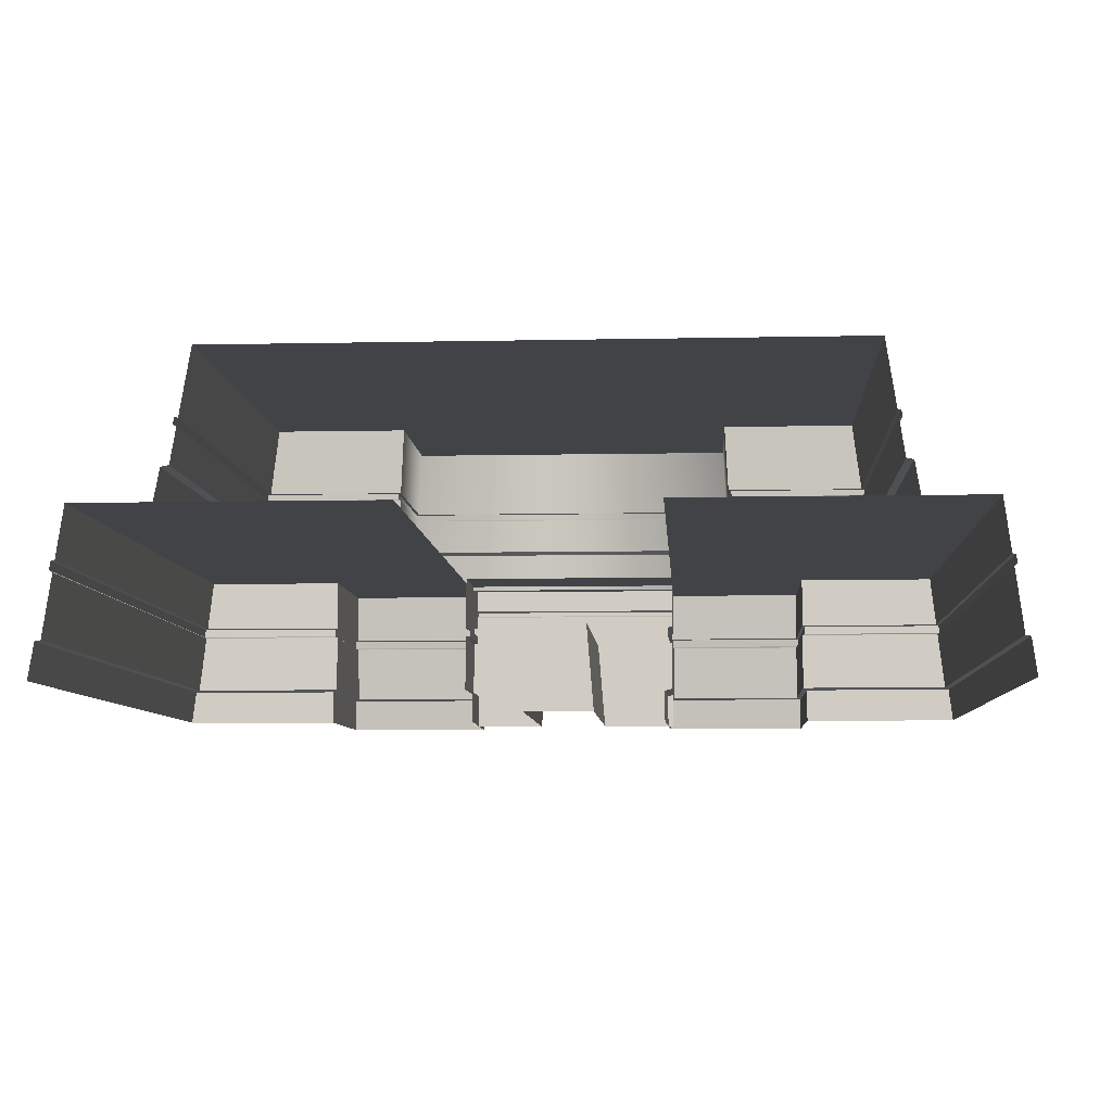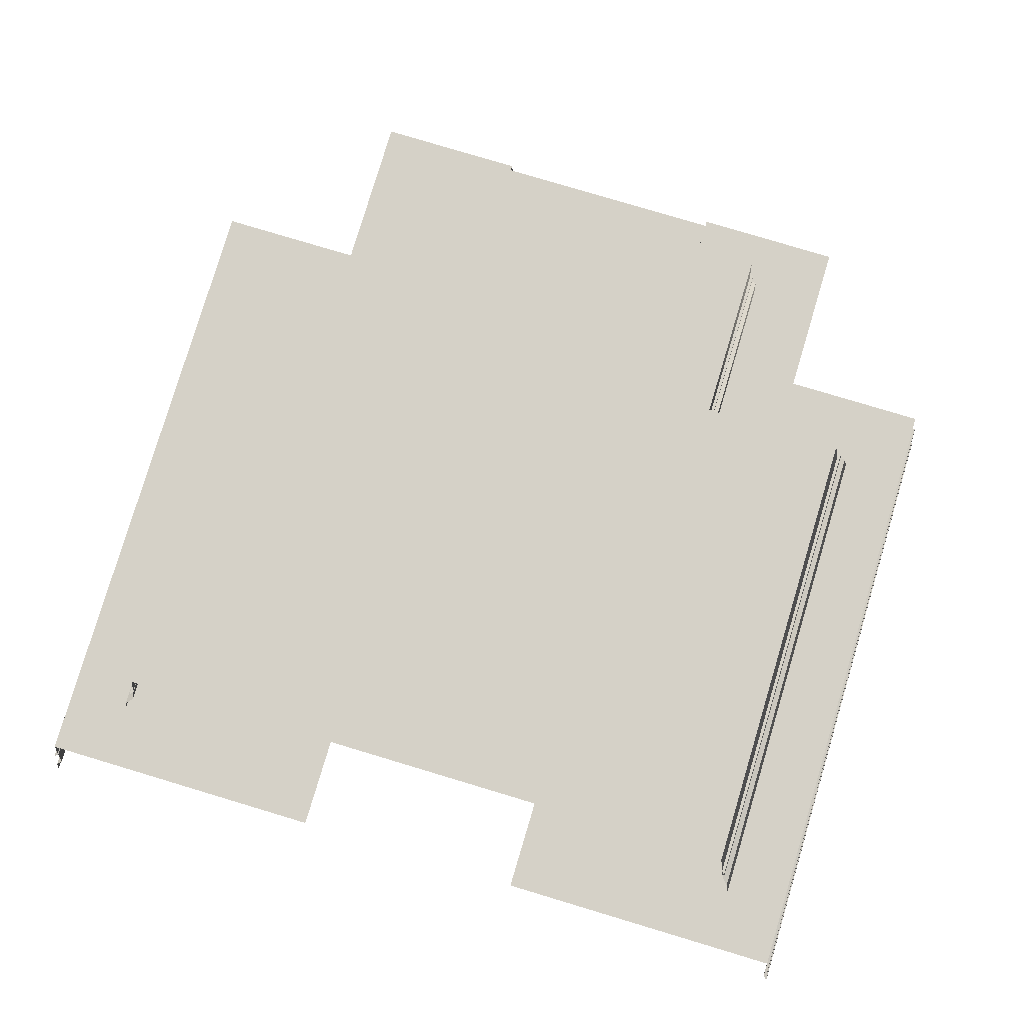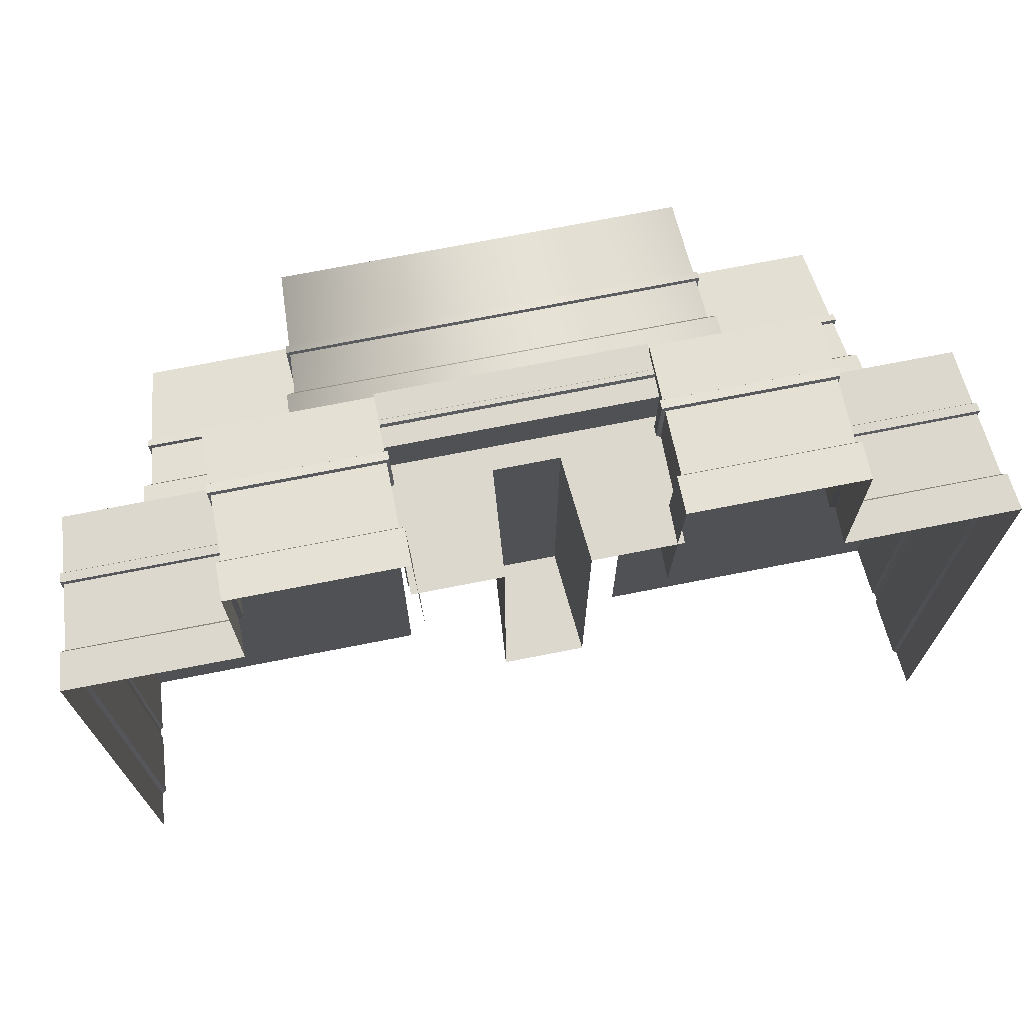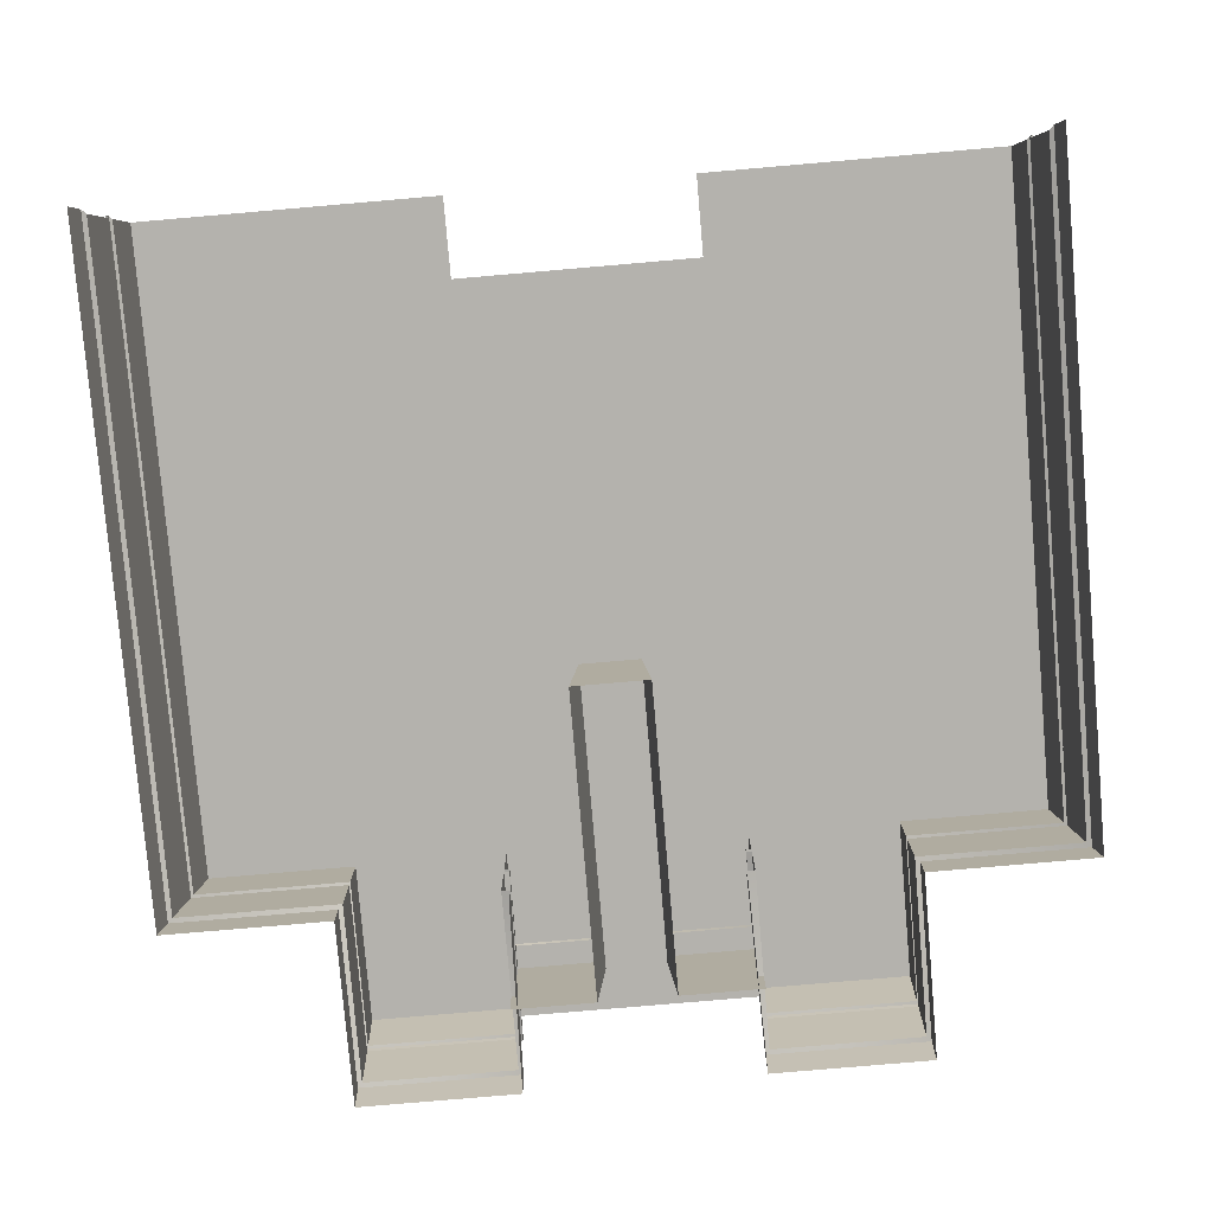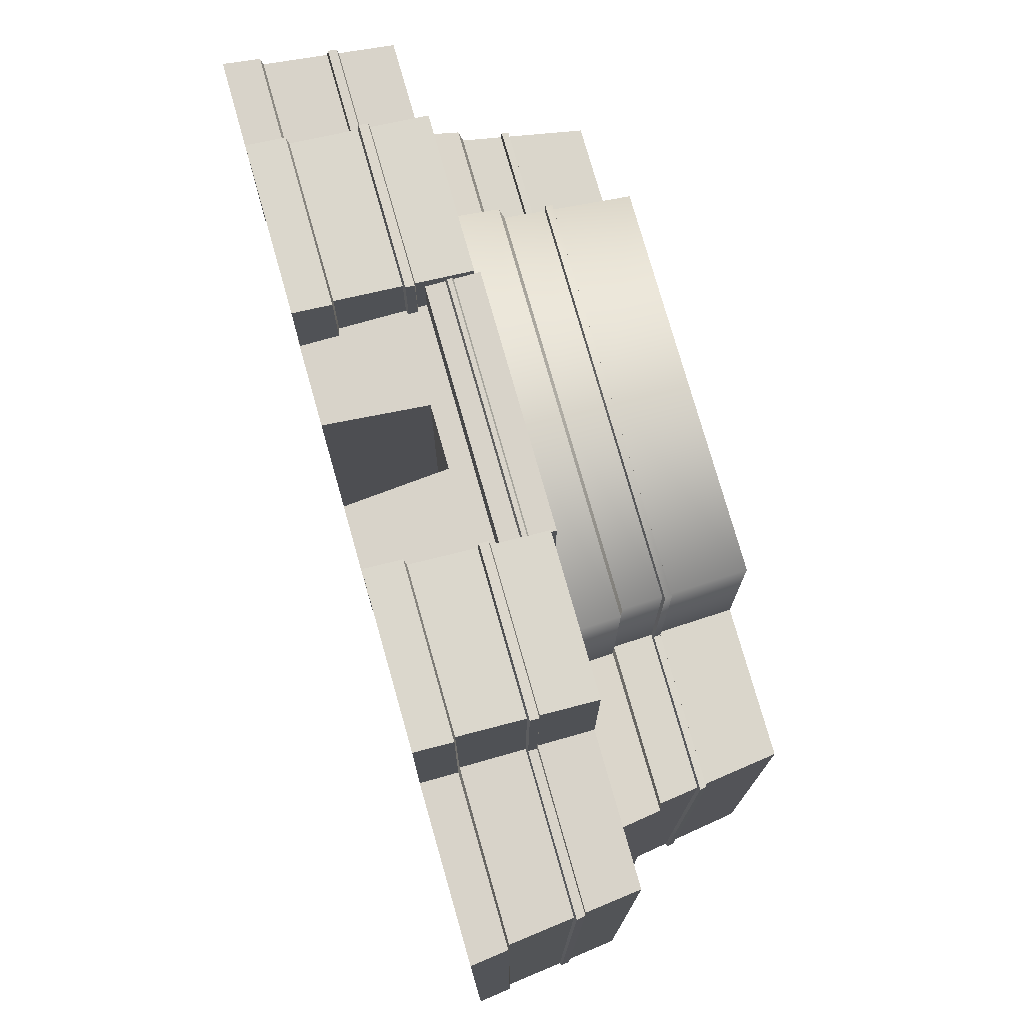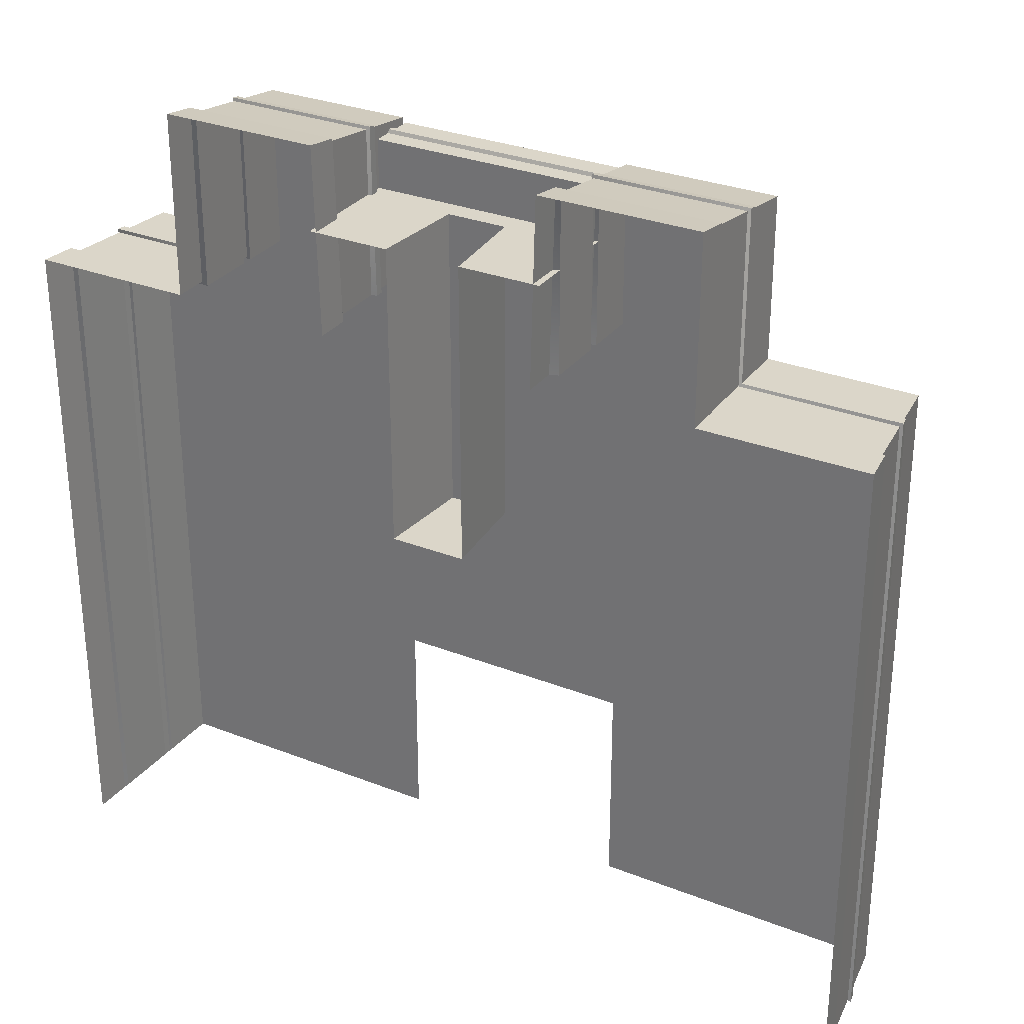
<metadata>
{"format":"obj","ext":"obj","renderer":"f3d","projection":"perspective","resolution":1024,"background":"white","views":[{"elev":-7.2,"azim":-176.5,"up":"+Y"},{"elev":79.5,"azim":-163.3,"up":"+Y"},{"elev":72.5,"azim":-11.1,"up":"+Z"},{"elev":-79.5,"azim":-175.1,"up":"+Y"},{"elev":76.0,"azim":74.2,"up":"+Z"},{"elev":30.1,"azim":29.7,"up":"+Z"}]}
</metadata>
<code>
g default
v 2 0 -1.558
v -2 0 -1.558
v 4 5.417 -4.67
v 4 0 -1.558
v -4 0 -1.558
v -4 5.417 -4.67
v 4 3.936 -1.558
v 2 3.936 -1.558
v -2 3.936 -1.558
v -4 3.936 -1.558
v 2 5.417 0.0731
v 2 3.936 0.0731
v 4 3.936 0.0731
v 4 5.417 0.0731
v -2 3.936 0.0731
v -2 5.417 0.0731
v -4 3.936 0.0731
v -4 5.417 0.0731
v 1.267 0 -1.558
v 4 4.793 0.0731
v 2 4.793 0.0731
v -2 4.793 0.0731
v -4 4.793 0.0731
v -4 4.548 0.0731
v -2 4.548 0.0731
v 2 4.548 0.0731
v 4 4.548 0.0731
v 4 4.742 0.1922
v 2 4.742 0.1922
v 2 4.599 0.1922
v 4 4.599 0.1922
v -2 4.599 0.1922
v -2 4.742 0.1922
v -4 4.599 0.1922
v -4 4.742 0.1922
v -1.267 0 -1.558
v -1 3.224 -1.558
v 1 3.224 -1.558
v -2 5.598 -4.67
v 2 5.598 -4.67
v 4 5.598 -4.67
v -4 5.598 -4.67
v 2 5.598 0.0731
v 4 5.598 0.0731
v -2 5.598 0.0731
v -4 5.598 0.0731
v -1.267 0 -11.65
v -1 3.224 -11.65
v 1 3.224 -11.65
v 1.267 0 -11.65
v 9 5.417 0.3108
v 4 5.417 0.3108
v 9 5.417 -26.56
v 4 5.417 -26.56
v 9 5.417 -5.029
v 4 5.417 -5.029
v 13.89 5.417 -5.029
v 13.89 5.417 -26.56
v 9 1.261 0.9089
v 9 1.261 -5.029
v 14.38 1.261 -5.029
v 14.38 1.261 -27
v 4 1.261 -5.029
v 4 1.261 0.9089
v 9.147 0.0209 1.236
v 3.853 0.0209 1.236
v 3.853 1.201 1.054
v 9.147 1.201 1.054
v 3.706 1.18 -5.029
v 3.706 0 -5.029
v 14.68 0.03253 -27.28
v 14.68 0.01713 -4.882
v 14.53 1.198 -4.882
v 14.53 1.213 -27.14
v 9.147 1.18 -4.882
v 9.147 0 -4.882
v 14.1 3.662 -26.74
v 14.1 3.662 -5.029
v 9 3.662 -5.029
v 9 3.662 0.5634
v 4 3.662 0.5634
v 4 3.662 -5.029
v 9 3.295 0.6162
v 9 3.295 -5.029
v 14.14 3.295 -5.029
v 14.14 3.295 -26.78
v 4 3.295 -5.029
v 4 3.295 0.6162
v 9.091 3.62 -4.938
v 9.091 3.63 0.6538
v 9.091 3.342 -4.938
v 9.091 3.352 0.7066
v 14.23 3.35 -4.938
v 14.19 3.628 -4.938
v 14.23 3.357 -26.87
v 14.19 3.635 -26.83
v 3.817 3.62 -5.029
v 3.817 3.342 -5.029
v 3.909 3.352 0.7066
v 3.909 3.63 0.6538
v -9 5.417 0.3108
v -4 5.417 0.3108
v -9 5.417 -26.56
v -4 5.417 -26.56
v -9 5.417 -5.029
v -4 5.417 -5.029
v -13.89 5.417 -5.029
v -13.89 5.417 -26.56
v -9 1.261 0.9089
v -9 1.261 -5.029
v -14.38 1.261 -5.029
v -14.38 1.261 -27
v -4 1.261 -5.029
v -4 1.261 0.9089
v -9.147 0.0209 1.236
v -3.853 0.0209 1.236
v -3.853 1.201 1.054
v -9.147 1.201 1.054
v -3.706 1.18 -5.029
v -3.706 0 -5.029
v -14.68 0.03253 -27.28
v -14.68 0.01713 -4.882
v -14.53 1.198 -4.882
v -14.53 1.213 -27.14
v -9.147 1.18 -4.882
v -9.147 0 -4.882
v -14.1 3.662 -26.74
v -14.1 3.662 -5.029
v -9 3.662 -5.029
v -9 3.662 0.5634
v -4 3.662 0.5634
v -4 3.662 -5.029
v -9 3.295 0.6162
v -9 3.295 -5.029
v -14.14 3.295 -5.029
v -14.14 3.295 -26.78
v -4 3.295 -5.029
v -4 3.295 0.6162
v -9.091 3.62 -4.938
v -9.091 3.63 0.6538
v -9.091 3.342 -4.938
v -9.091 3.352 0.7066
v -14.23 3.35 -4.938
v -14.19 3.628 -4.938
v -14.23 3.357 -26.87
v -14.19 3.635 -26.83
v -3.817 3.62 -5.029
v -3.817 3.342 -5.029
v -3.909 3.352 0.7066
v -3.909 3.63 0.6538
v 10.79 10.83 -8.35
v 10.79 10.83 -23.67
v 6.038 10.83 -8.35
v 6.038 10.83 -23.67
v 6.038 10.83 -2.622
v 11.34 6.954 -7.95
v 6.253 6.954 -7.95
v 6.253 6.954 -2.221
v 11.34 6.954 -24.07
v 11.16 8.198 -23.94
v 6.184 8.198 -2.35
v 6.184 8.198 -8.078
v 11.16 8.198 -8.078
v 11.12 8.473 -23.91
v 6.168 8.473 -2.378
v 6.168 8.473 -8.107
v 11.12 8.473 -8.107
v 11.78 5.473 -7.566
v 6.564 5.453 -7.566
v 6.479 6.841 -7.724
v 11.56 6.86 -7.724
v 6.479 6.841 -1.996
v 6.564 5.453 -1.837
v 11.56 6.86 -24.29
v 11.78 5.473 -24.45
v 11.22 8.466 -24.01
v 11.26 8.252 -24.04
v 6.27 8.459 -2.277
v 6.285 8.245 -2.248
v 6.27 8.459 -8.005
v 6.285 8.245 -7.977
v 11.26 8.252 -7.977
v 11.22 8.466 -8.005
v -0 10.83 -23.67
v -0 10.83 -8.35
v -0 10.83 -2.622
v -0 8.473 -2.378
v -0 8.459 -2.277
v -0 8.245 -2.248
v -0 8.198 -2.35
v -0 6.954 -2.221
v -0 6.841 -1.996
v -0 5.453 -1.837
v -10.79 10.83 -8.35
v -10.79 10.83 -23.67
v -6.038 10.83 -8.35
v -6.038 10.83 -23.67
v -6.038 10.83 -2.622
v -11.34 6.954 -7.95
v -6.253 6.954 -7.95
v -6.253 6.954 -2.221
v -11.34 6.954 -24.07
v -11.16 8.198 -23.94
v -6.184 8.198 -2.35
v -6.184 8.198 -8.078
v -11.16 8.198 -8.078
v -11.12 8.473 -23.91
v -6.168 8.473 -2.378
v -6.168 8.473 -8.107
v -11.12 8.473 -8.107
v -11.78 5.473 -7.566
v -6.564 5.453 -7.566
v -6.479 6.841 -7.724
v -11.56 6.86 -7.724
v -6.479 6.841 -1.996
v -6.564 5.453 -1.837
v -11.56 6.86 -24.29
v -11.78 5.473 -24.45
v -11.22 8.466 -24.01
v -11.26 8.252 -24.04
v -6.27 8.459 -2.277
v -6.285 8.245 -2.248
v -6.27 8.459 -8.005
v -6.285 8.245 -7.977
v -11.26 8.252 -7.977
v -11.22 8.466 -8.005
v -0 10.83 -23.67
v -0 10.83 -8.35
v -0 10.83 -2.622
v -0 8.473 -2.378
v -0 8.459 -2.277
v -0 8.245 -2.248
v -0 8.198 -2.35
v -0 6.954 -2.221
v -0 6.841 -1.996
v -0 5.453 -1.837
g templemain group1
f 37 9 2 36
f 7 8 1 4
f 2 9 10 5
f 28 29 30 31
f 32 30 29 33
f 34 32 33 35
f 8 7 13 12
f 41 40 43 44
f 9 8 12 15
f 40 39 45 43
f 10 9 15 17
f 39 42 46 45
f 11 21 20 14
f 22 21 11 16
f 23 22 16 18
f 17 15 25 24
f 15 12 26 25
f 27 26 12 13
f 20 21 29 28
f 26 27 31 30
f 27 20 28 31
f 25 26 30 32
f 21 22 33 29
f 24 25 32 34
f 22 23 35 33
f 23 24 34 35
f 38 8 9 37
f 19 1 8 38
f 11 14 44 43
f 14 3 41 44
f 16 11 43 45
f 6 18 46 42
f 18 16 45 46
f 37 36 47 48
f 38 37 48 49
f 19 38 49 50
f 48 47 50 49
f 65 68 67 66
f 55 53 54 56
f 71 74 73 72
f 51 55 56 52
f 66 67 69 70
f 68 65 76 75
f 76 72 73 75
f 55 57 58 53
f 55 51 80 79
f 78 57 55 79
f 77 58 57 78
f 81 52 56 82
f 80 51 52 81
f 64 67 68 59
f 61 73 74 62
f 63 69 67 64
f 59 68 75 60
f 60 75 73 61
f 62 86 85 61
f 61 85 84 60
f 83 59 60 84
f 59 83 88 64
f 64 88 87 63
f 90 92 91 89
f 93 94 89 91
f 95 96 94 93
f 99 100 97 98
f 92 90 100 99
f 80 90 89 79
f 84 91 92 83
f 85 93 91 84
f 79 89 94 78
f 86 95 93 85
f 78 94 96 77
f 88 99 98 87
f 82 97 100 81
f 83 92 99 88
f 81 100 90 80
f 115 116 117 118
f 105 106 104 103
f 121 122 123 124
f 101 102 106 105
f 116 120 119 117
f 118 125 126 115
f 126 125 123 122
f 105 103 108 107
f 105 129 130 101
f 128 129 105 107
f 127 128 107 108
f 131 132 106 102
f 130 131 102 101
f 114 109 118 117
f 111 112 124 123
f 113 114 117 119
f 109 110 125 118
f 110 111 123 125
f 112 111 135 136
f 111 110 134 135
f 133 134 110 109
f 109 114 138 133
f 114 113 137 138
f 140 139 141 142
f 143 141 139 144
f 145 143 144 146
f 149 148 147 150
f 142 149 150 140
f 130 129 139 140
f 134 133 142 141
f 135 134 141 143
f 129 128 144 139
f 136 135 143 145
f 128 127 146 144
f 138 137 148 149
f 132 131 150 147
f 133 138 149 142
f 131 130 140 150
f 156 163 162 157
f 151 152 154 153
f 159 160 163 156
f 161 158 157 162
f 168 171 170 169
f 172 173 169 170
f 175 174 171 168
f 178 179 181 180
f 182 183 180 181
f 177 176 183 182
f 153 155 165 166
f 167 151 153 166
f 164 152 151 167
f 157 170 171 156
f 158 172 170 157
f 156 171 174 159
f 165 178 180 166
f 162 181 179 161
f 163 182 181 162
f 166 180 183 167
f 160 177 182 163
f 167 183 176 164
f 154 184 185 153
f 186 155 153 185
f 155 186 187 165
f 188 178 165 187
f 189 179 178 188
f 161 179 189 190
f 191 158 161 190
f 192 172 158 191
f 193 173 172 192
f 199 200 205 206
f 194 196 197 195
f 202 199 206 203
f 204 205 200 201
f 211 212 213 214
f 215 213 212 216
f 218 211 214 217
f 221 223 224 222
f 225 224 223 226
f 220 225 226 219
f 196 209 208 198
f 210 209 196 194
f 207 210 194 195
f 200 199 214 213
f 201 200 213 215
f 199 202 217 214
f 208 209 223 221
f 205 204 222 224
f 206 205 224 225
f 209 210 226 223
f 203 206 225 220
f 210 207 219 226
f 197 196 228 227
f 229 228 196 198
f 198 208 230 229
f 231 230 208 221
f 232 231 221 222
f 204 233 232 222
f 234 233 204 201
f 235 234 201 215
f 236 235 215 216

</code>
